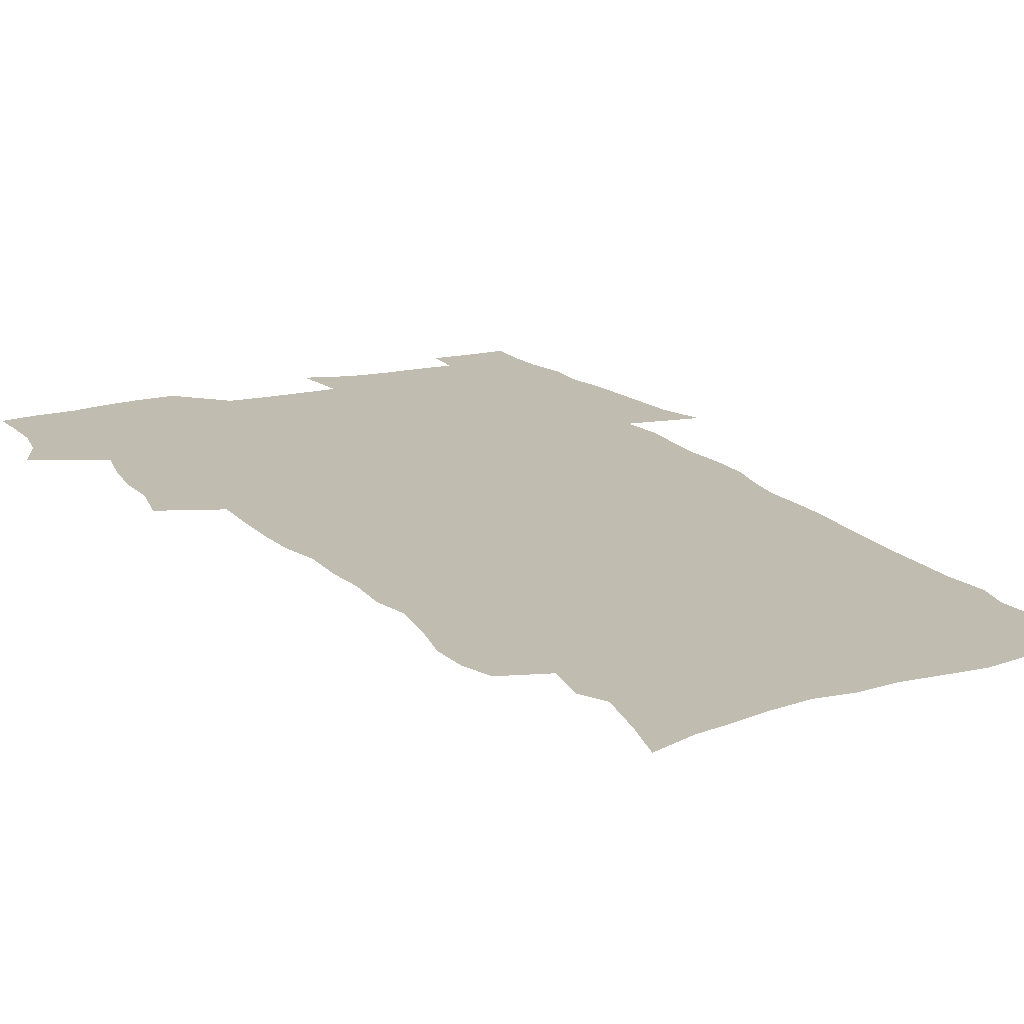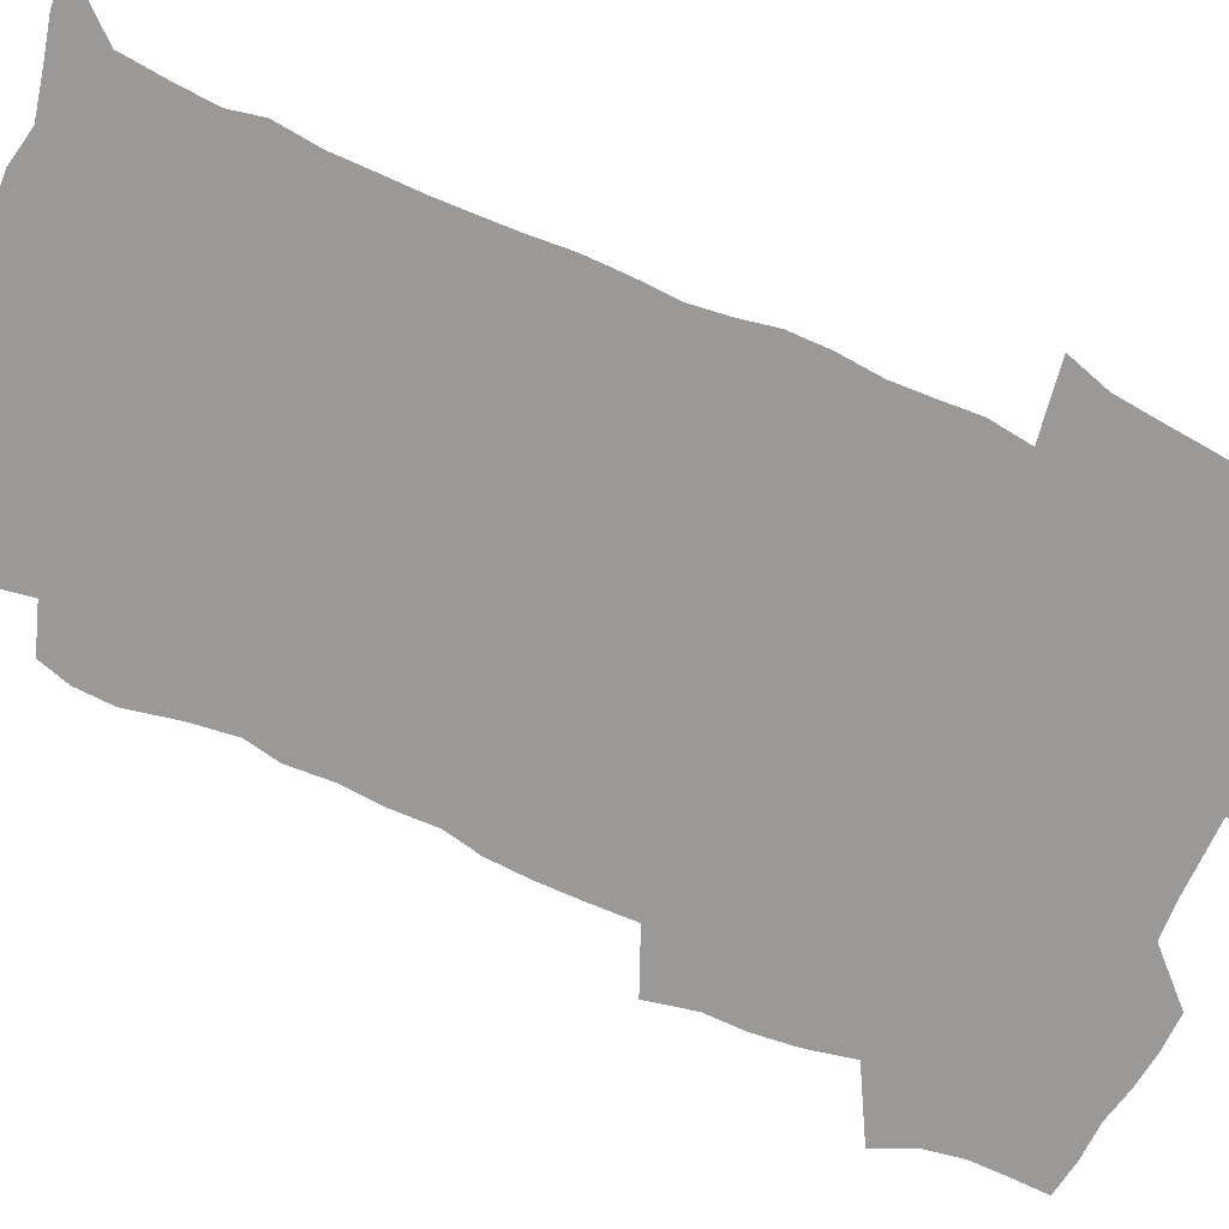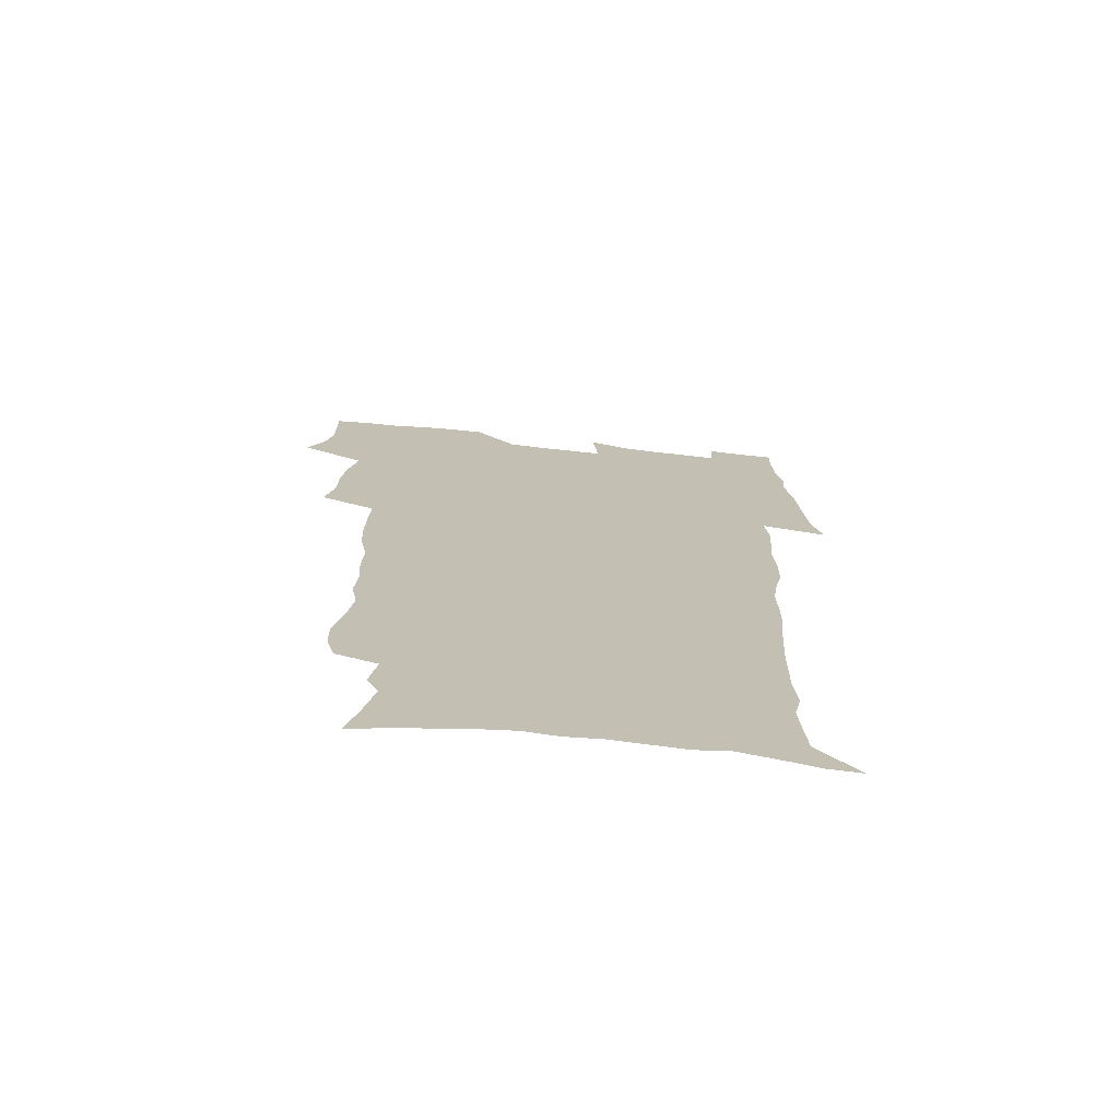
<metadata>
{"format":"obj","ext":"obj","renderer":"f3d","projection":"perspective","resolution":1024,"background":"white","views":[{"elev":16.4,"azim":-28.2,"up":"+Z"},{"elev":-69.1,"azim":64.5,"up":"+Z"},{"elev":-72.7,"azim":-5.9,"up":"+Y"}]}
</metadata>
<code>
v 470 524.2 0
v 477.4 539.2 0
v 480.2 553.9 0
v 480.3 568.6 0
v 480.1 583.3 0
v 486.4 439.3 0
v 490.6 458 0
v 490.7 473.8 0
v 492.7 490.6 0
v 496.8 508.8 0
v 497.7 523.5 0
v 496.4 538.5 0
v 497 553.2 0
v 498 567.3 0
v 494.6 585.1 0
v 510.9 233.9 0
v 507.3 246.3 0
v 506.9 261.2 0
v 511.1 279.9 0
v 513.6 297.7 0
v 511.1 311.2 0
v 512.4 328.7 0
v 511.4 344.4 0
v 512.1 362.3 0
v 509.2 377 0
v 508.6 393.6 0
v 508.9 411 0
v 509.7 428.8 0
v 508.2 444.5 0
v 510 461.4 0
v 508.1 476.2 0
v 510.9 493.1 0
v 512.4 508.8 0
v 513.1 523.6 0
v 511 538.8 0
v 513.9 553.2 0
v 512.2 568.6 0
v 509.7 585.3 0
v 520.4 160.1 0
v 525.4 178.3 0
v 530 199.5 0
v 525.2 210 0
v 528.3 227.6 0
v 529.9 244.7 0
v 532.8 262.8 0
v 533.1 278.2 0
v 532.4 292.8 0
v 532.7 308.4 0
v 531.3 322.9 0
v 530.9 338.5 0
v 530.1 353.8 0
v 530.1 370.1 0
v 529.2 385.6 0
v 528 400.9 0
v 527 416.5 0
v 528.2 433.5 0
v 527.2 448.5 0
v 528.1 464.5 0
v 527 479.2 0
v 529.2 495.2 0
v 528.1 509.7 0
v 528.2 524.4 0
v 528.9 539 0
v 528.5 553.7 0
v 526.6 569.9 0
v 524 588 0
v 537.7 166.3 0
v 536.9 177.9 0
v 544.8 205.4 0
v 544.4 219.9 0
v 545.2 235.7 0
v 548 254 0
v 548.6 269.6 0
v 548.7 284.7 0
v 549.1 300.4 0
v 547.9 314.3 0
v 546.9 328.9 0
v 548.9 347.1 0
v 547.1 360.4 0
v 546.4 375.5 0
v 545.9 390.8 0
v 544.7 405.5 0
v 544.2 420.8 0
v 543.2 435.5 0
v 543.7 451.2 0
v 544.1 466.5 0
v 544.3 481.5 0
v 544.4 496.1 0
v 544.3 510.4 0
v 545 524.7 0
v 544.5 538.7 0
v 544.3 552.6 0
v 541.2 570.8 0
v 538.4 589.5 0
v 551 168.8 0
v 555.6 189.3 0
v 559.3 210 0
v 561.2 227.7 0
v 563.1 245 0
v 563.5 260.1 0
v 563 274.3 0
v 563.2 289.5 0
v 562.7 303.9 0
v 562.1 318.4 0
v 561.9 333.6 0
v 561.4 347.9 0
v 561.8 364.1 0
v 561.3 379.1 0
v 560.4 393.5 0
v 561 409.6 0
v 560.1 423.8 0
v 559.7 438.5 0
v 559.4 453.3 0
v 559.8 468.3 0
v 560 482.8 0
v 559.7 496.9 0
v 559.7 511 0
v 559.5 524.9 0
v 559.4 538.9 0
v 558.4 553.2 0
v 556.2 570.2 0
v 553.2 589.5 0
v 566.1 172.3 0
v 570.4 192.5 0
v 574.5 215.9 0
v 575.6 232.2 0
v 576.2 247.4 0
v 576.6 262.7 0
v 576.8 277.9 0
v 576.3 291.8 0
v 576 306.3 0
v 576.1 321.8 0
v 576.1 336.8 0
v 576.1 351.6 0
v 576.5 368 0
v 575.7 381.8 0
v 574.4 395.4 0
v 574.8 410.8 0
v 574.1 424.8 0
v 574.8 440.9 0
v 574.3 454.9 0
v 574.1 469.1 0
v 574.1 483.3 0
v 573.9 497.3 0
v 574.1 511.4 0
v 574.1 525.2 0
v 574 538.9 0
v 572.7 553.9 0
v 570.6 571 0
v 581.5 174.6 0
v 583.3 189.2 0
v 587.2 215.4 0
v 588.8 234.6 0
v 589.4 250.2 0
v 589.2 263.3 0
v 589.6 279.6 0
v 589.3 293.5 0
v 589.3 308.5 0
v 589.6 324.4 0
v 589.4 338.4 0
v 589 351.1 0
v 589.6 369.4 0
v 589.7 384.3 0
v 588.9 397.7 0
v 588.6 411.9 0
v 587.6 425.1 0
v 588.5 441.4 0
v 588.5 455.7 0
v 588.3 469.8 0
v 588.4 483.9 0
v 588.4 497.9 0
v 588.5 511.8 0
v 588.1 525.6 0
v 587.9 539.2 0
v 587.2 553.9 0
v 585.9 569.8 0
v 595.9 173 0
v 598.6 194.6 0
v 600.4 216.1 0
v 601.5 235.4 0
v 601.8 250.6 0
v 601.7 263.7 0
v 602.3 280.6 0
v 602.2 294.6 0
v 602.3 310.1 0
v 602.3 324.1 0
v 602.4 338.4 0
v 602.7 353.8 0
v 602.6 368.5 0
v 602.6 385.1 0
v 602.5 398.7 0
v 602.3 412.9 0
v 602.1 427 0
v 602.2 441.5 0
v 602.4 456.5 0
v 602.5 470.6 0
v 602.3 484.3 0
v 602.5 498.4 0
v 602.6 512.2 0
v 602.3 525.8 0
v 601.8 540 0
v 601.4 554.1 0
v 600.5 569.6 0
v 611.4 174.5 0
v 612.9 197.4 0
v 613.5 215 0
v 614.1 234.5 0
v 614.4 251.1 0
v 614.6 265.5 0
v 615.1 279.6 0
v 615.1 295.7 0
v 615.1 310.2 0
v 615.1 325.3 0
v 615.4 337.4 0
v 615.9 355.6 0
v 615.9 369.8 0
v 616.1 383.7 0
v 615.9 399 0
v 615.9 412.9 0
v 616 427.8 0
v 616 441.6 0
v 616 457 0
v 616.2 470.6 0
v 616.2 484.4 0
v 616.3 498.4 0
v 616.2 512.3 0
v 616.2 525.9 0
v 616.2 539.6 0
v 615.7 554.3 0
v 615.2 569.3 0
v 612.9 592.5 0
v 626.5 173.3 0
v 626.7 197.2 0
v 626.8 216.8 0
v 627 233.3 0
v 627.2 248.9 0
v 627.3 263.9 0
v 628.3 277.5 0
v 627.8 295.9 0
v 627.9 310.4 0
v 628.3 324.3 0
v 628.8 340.5 0
v 628.9 355.5 0
v 629 369.7 0
v 629.4 383.7 0
v 629.4 398.6 0
v 629.5 412.9 0
v 629.9 427 0
v 629.9 441.8 0
v 630 456.1 0
v 629.9 470.4 0
v 629.9 484.3 0
v 630.5 498 0
v 630 512.4 0
v 630.2 526.1 0
v 630.1 540 0
v 630.1 554.2 0
v 629.8 570.1 0
v 630.5 586 0
v 641.6 172.2 0
v 640.9 194.7 0
v 640 215.7 0
v 639.7 232.7 0
v 640.5 246.4 0
v 641.4 259.6 0
v 641.1 277.2 0
v 641.2 292.8 0
v 640.9 308.8 0
v 641.8 322.1 0
v 641.7 339.4 0
v 642 353.9 0
v 642.3 368.6 0
v 642.9 382.6 0
v 643.4 396.9 0
v 643.6 411.7 0
v 643.7 426.5 0
v 644.1 440.7 0
v 644.2 455.2 0
v 644.2 469.7 0
v 644.5 483.8 0
v 644.5 498 0
v 644.9 511.9 0
v 644.3 526.3 0
v 644.3 540.2 0
v 644.5 554.5 0
v 644.7 570.4 0
v 645.6 584.6 0
v 656.2 174.7 0
v 655.2 192.7 0
v 653.6 213 0
v 653.2 229.5 0
v 653.8 244.4 0
v 653.7 260.5 0
v 654.8 274.1 0
v 654.3 290.7 0
v 654.9 305.3 0
v 654.8 321.5 0
v 655.8 335.7 0
v 656.4 350.4 0
v 656.5 365.7 0
v 656.5 381 0
v 657.7 395 0
v 658 409.9 0
v 658.1 424.9 0
v 658.4 439.6 0
v 658.6 454.2 0
v 659 468.6 0
v 659.1 483.1 0
v 658.5 497.8 0
v 659 511.8 0
v 658.9 526.1 0
v 659.1 540.3 0
v 659.1 554.7 0
v 659.6 569.4 0
v 660.3 584.4 0
v 671.6 171 0
v 671.2 186.9 0
v 669 206.9 0
v 668.1 224.1 0
v 668.4 239.5 0
v 668.4 255.2 0
v 668.7 270.3 0
v 668.5 286.4 0
v 669 301.4 0
v 668.8 317.5 0
v 669.7 332.2 0
v 670.6 347 0
v 670.9 362.4 0
v 672.3 376.6 0
v 674.7 390.5 0
v 673.6 406.9 0
v 674.6 421.7 0
v 674 437.3 0
v 674.9 451.9 0
v 674.9 466.9 0
v 675.2 481.6 0
v 674.8 496.6 0
v 673.7 511.4 0
v 674.7 525.6 0
v 673.2 540.6 0
v 673.6 554.4 0
v 674 568.3 0
v 675 583.5 0
v 676 598.4 0
v 687.6 166.7 0
v 684.7 186.2 0
v 683.5 202.9 0
v 682.6 219.3 0
v 685.5 231.8 0
v 684 249 0
v 684.4 263.9 0
v 684.6 279.3 0
v 685.4 294.2 0
v 686.3 309.3 0
v 687.7 324 0
v 687.9 339.9 0
v 687.5 356.5 0
v 689.6 371 0
v 692.5 385.1 0
v 692.9 400.9 0
v 691.8 417.7 0
v 692.8 433 0
v 694 448.2 0
v 692.2 464.6 0
v 693.4 479.3 0
v 694.4 494 0
v 691.6 509.8 0
v 691.8 524.4 0
v 689.7 539.7 0
v 688.9 554.1 0
v 688.4 568.1 0
v 689.8 582.5 0
v 690.9 597.4 0
v 701.8 165.9 0
v 720.5 459.4 0
v 715.6 476.2 0
v 714.3 491.6 0
v 713.1 506.9 0
v 711.8 522.2 0
v 709 538 0
v 709.8 552.8 0
v 707 568.1 0
v 706.2 582.7 0
v 706.5 597.3 0
f 10 11 1
f 1 11 2
f 11 12 2
f 2 12 3
f 12 13 3
f 3 13 4
f 13 14 4
f 4 14 5
f 14 15 5
f 28 29 6
f 6 29 7
f 29 30 7
f 7 30 8
f 30 31 8
f 8 31 9
f 31 32 9
f 9 32 10
f 32 33 10
f 10 33 11
f 33 34 11
f 11 34 12
f 34 35 12
f 12 35 13
f 35 36 13
f 13 36 14
f 36 37 14
f 14 37 15
f 37 38 15
f 43 44 16
f 16 44 17
f 44 45 17
f 17 45 18
f 45 46 18
f 18 46 19
f 46 47 19
f 19 47 20
f 47 48 20
f 20 48 21
f 48 49 21
f 21 49 22
f 49 50 22
f 22 50 23
f 50 51 23
f 23 51 24
f 51 52 24
f 24 52 25
f 52 53 25
f 25 53 26
f 53 54 26
f 26 54 27
f 54 55 27
f 27 55 28
f 55 56 28
f 28 56 29
f 56 57 29
f 29 57 30
f 57 58 30
f 30 58 31
f 58 59 31
f 31 59 32
f 59 60 32
f 32 60 33
f 60 61 33
f 33 61 34
f 61 62 34
f 34 62 35
f 62 63 35
f 35 63 36
f 63 64 36
f 36 64 37
f 64 65 37
f 37 65 38
f 65 66 38
f 39 67 40
f 67 68 40
f 40 68 41
f 68 69 41
f 41 69 42
f 69 70 42
f 42 70 43
f 70 71 43
f 43 71 44
f 71 72 44
f 44 72 45
f 72 73 45
f 45 73 46
f 73 74 46
f 46 74 47
f 74 75 47
f 47 75 48
f 75 76 48
f 48 76 49
f 76 77 49
f 49 77 50
f 77 78 50
f 50 78 51
f 78 79 51
f 51 79 52
f 79 80 52
f 52 80 53
f 80 81 53
f 53 81 54
f 81 82 54
f 54 82 55
f 82 83 55
f 55 83 56
f 83 84 56
f 56 84 57
f 84 85 57
f 57 85 58
f 85 86 58
f 58 86 59
f 86 87 59
f 59 87 60
f 87 88 60
f 60 88 61
f 88 89 61
f 61 89 62
f 89 90 62
f 62 90 63
f 90 91 63
f 63 91 64
f 91 92 64
f 64 92 65
f 92 93 65
f 65 93 66
f 93 94 66
f 67 95 68
f 95 96 68
f 68 96 69
f 96 97 69
f 69 97 70
f 97 98 70
f 70 98 71
f 98 99 71
f 71 99 72
f 99 100 72
f 72 100 73
f 100 101 73
f 73 101 74
f 101 102 74
f 74 102 75
f 102 103 75
f 75 103 76
f 103 104 76
f 76 104 77
f 104 105 77
f 77 105 78
f 105 106 78
f 78 106 79
f 106 107 79
f 79 107 80
f 107 108 80
f 80 108 81
f 108 109 81
f 81 109 82
f 109 110 82
f 82 110 83
f 110 111 83
f 83 111 84
f 111 112 84
f 84 112 85
f 112 113 85
f 85 113 86
f 113 114 86
f 86 114 87
f 114 115 87
f 87 115 88
f 115 116 88
f 88 116 89
f 116 117 89
f 89 117 90
f 117 118 90
f 90 118 91
f 118 119 91
f 91 119 92
f 119 120 92
f 92 120 93
f 120 121 93
f 93 121 94
f 121 122 94
f 95 123 96
f 123 124 96
f 96 124 97
f 124 125 97
f 97 125 98
f 125 126 98
f 98 126 99
f 126 127 99
f 99 127 100
f 127 128 100
f 100 128 101
f 128 129 101
f 101 129 102
f 129 130 102
f 102 130 103
f 130 131 103
f 103 131 104
f 131 132 104
f 104 132 105
f 132 133 105
f 105 133 106
f 133 134 106
f 106 134 107
f 134 135 107
f 107 135 108
f 135 136 108
f 108 136 109
f 136 137 109
f 109 137 110
f 137 138 110
f 110 138 111
f 138 139 111
f 111 139 112
f 139 140 112
f 112 140 113
f 140 141 113
f 113 141 114
f 141 142 114
f 114 142 115
f 142 143 115
f 115 143 116
f 143 144 116
f 116 144 117
f 144 145 117
f 117 145 118
f 145 146 118
f 118 146 119
f 146 147 119
f 119 147 120
f 147 148 120
f 120 148 121
f 148 149 121
f 121 149 122
f 123 150 124
f 150 151 124
f 124 151 125
f 151 152 125
f 125 152 126
f 152 153 126
f 126 153 127
f 153 154 127
f 127 154 128
f 154 155 128
f 128 155 129
f 155 156 129
f 129 156 130
f 156 157 130
f 130 157 131
f 157 158 131
f 131 158 132
f 158 159 132
f 132 159 133
f 159 160 133
f 133 160 134
f 160 161 134
f 134 161 135
f 161 162 135
f 135 162 136
f 162 163 136
f 136 163 137
f 163 164 137
f 137 164 138
f 164 165 138
f 138 165 139
f 165 166 139
f 139 166 140
f 166 167 140
f 140 167 141
f 167 168 141
f 141 168 142
f 168 169 142
f 142 169 143
f 169 170 143
f 143 170 144
f 170 171 144
f 144 171 145
f 171 172 145
f 145 172 146
f 172 173 146
f 146 173 147
f 173 174 147
f 147 174 148
f 174 175 148
f 148 175 149
f 175 176 149
f 150 177 151
f 177 178 151
f 151 178 152
f 178 179 152
f 152 179 153
f 179 180 153
f 153 180 154
f 180 181 154
f 154 181 155
f 181 182 155
f 155 182 156
f 182 183 156
f 156 183 157
f 183 184 157
f 157 184 158
f 184 185 158
f 158 185 159
f 185 186 159
f 159 186 160
f 186 187 160
f 160 187 161
f 187 188 161
f 161 188 162
f 188 189 162
f 162 189 163
f 189 190 163
f 163 190 164
f 190 191 164
f 164 191 165
f 191 192 165
f 165 192 166
f 192 193 166
f 166 193 167
f 193 194 167
f 167 194 168
f 194 195 168
f 168 195 169
f 195 196 169
f 169 196 170
f 196 197 170
f 170 197 171
f 197 198 171
f 171 198 172
f 198 199 172
f 172 199 173
f 199 200 173
f 173 200 174
f 200 201 174
f 174 201 175
f 201 202 175
f 175 202 176
f 202 203 176
f 177 204 178
f 204 205 178
f 178 205 179
f 205 206 179
f 179 206 180
f 206 207 180
f 180 207 181
f 207 208 181
f 181 208 182
f 208 209 182
f 182 209 183
f 209 210 183
f 183 210 184
f 210 211 184
f 184 211 185
f 211 212 185
f 185 212 186
f 212 213 186
f 186 213 187
f 213 214 187
f 187 214 188
f 214 215 188
f 188 215 189
f 215 216 189
f 189 216 190
f 216 217 190
f 190 217 191
f 217 218 191
f 191 218 192
f 218 219 192
f 192 219 193
f 219 220 193
f 193 220 194
f 220 221 194
f 194 221 195
f 221 222 195
f 195 222 196
f 222 223 196
f 196 223 197
f 223 224 197
f 197 224 198
f 224 225 198
f 198 225 199
f 225 226 199
f 199 226 200
f 226 227 200
f 200 227 201
f 227 228 201
f 201 228 202
f 228 229 202
f 202 229 203
f 229 230 203
f 204 232 205
f 232 233 205
f 205 233 206
f 233 234 206
f 206 234 207
f 234 235 207
f 207 235 208
f 235 236 208
f 208 236 209
f 236 237 209
f 209 237 210
f 237 238 210
f 210 238 211
f 238 239 211
f 211 239 212
f 239 240 212
f 212 240 213
f 240 241 213
f 213 241 214
f 241 242 214
f 214 242 215
f 242 243 215
f 215 243 216
f 243 244 216
f 216 244 217
f 244 245 217
f 217 245 218
f 245 246 218
f 218 246 219
f 246 247 219
f 219 247 220
f 247 248 220
f 220 248 221
f 248 249 221
f 221 249 222
f 249 250 222
f 222 250 223
f 250 251 223
f 223 251 224
f 251 252 224
f 224 252 225
f 252 253 225
f 225 253 226
f 253 254 226
f 226 254 227
f 254 255 227
f 227 255 228
f 255 256 228
f 228 256 229
f 256 257 229
f 229 257 230
f 257 258 230
f 230 258 231
f 258 259 231
f 232 260 233
f 260 261 233
f 233 261 234
f 261 262 234
f 234 262 235
f 262 263 235
f 235 263 236
f 263 264 236
f 236 264 237
f 264 265 237
f 237 265 238
f 265 266 238
f 238 266 239
f 266 267 239
f 239 267 240
f 267 268 240
f 240 268 241
f 268 269 241
f 241 269 242
f 269 270 242
f 242 270 243
f 270 271 243
f 243 271 244
f 271 272 244
f 244 272 245
f 272 273 245
f 245 273 246
f 273 274 246
f 246 274 247
f 274 275 247
f 247 275 248
f 275 276 248
f 248 276 249
f 276 277 249
f 249 277 250
f 277 278 250
f 250 278 251
f 278 279 251
f 251 279 252
f 279 280 252
f 252 280 253
f 280 281 253
f 253 281 254
f 281 282 254
f 254 282 255
f 282 283 255
f 255 283 256
f 283 284 256
f 256 284 257
f 284 285 257
f 257 285 258
f 285 286 258
f 258 286 259
f 286 287 259
f 260 288 261
f 288 289 261
f 261 289 262
f 289 290 262
f 262 290 263
f 290 291 263
f 263 291 264
f 291 292 264
f 264 292 265
f 292 293 265
f 265 293 266
f 293 294 266
f 266 294 267
f 294 295 267
f 267 295 268
f 295 296 268
f 268 296 269
f 296 297 269
f 269 297 270
f 297 298 270
f 270 298 271
f 298 299 271
f 271 299 272
f 299 300 272
f 272 300 273
f 300 301 273
f 273 301 274
f 301 302 274
f 274 302 275
f 302 303 275
f 275 303 276
f 303 304 276
f 276 304 277
f 304 305 277
f 277 305 278
f 305 306 278
f 278 306 279
f 306 307 279
f 279 307 280
f 307 308 280
f 280 308 281
f 308 309 281
f 281 309 282
f 309 310 282
f 282 310 283
f 310 311 283
f 283 311 284
f 311 312 284
f 284 312 285
f 312 313 285
f 285 313 286
f 313 314 286
f 286 314 287
f 314 315 287
f 288 316 289
f 316 317 289
f 289 317 290
f 317 318 290
f 290 318 291
f 318 319 291
f 291 319 292
f 319 320 292
f 292 320 293
f 320 321 293
f 293 321 294
f 321 322 294
f 294 322 295
f 322 323 295
f 295 323 296
f 323 324 296
f 296 324 297
f 324 325 297
f 297 325 298
f 325 326 298
f 298 326 299
f 326 327 299
f 299 327 300
f 327 328 300
f 300 328 301
f 328 329 301
f 301 329 302
f 329 330 302
f 302 330 303
f 330 331 303
f 303 331 304
f 331 332 304
f 304 332 305
f 332 333 305
f 305 333 306
f 333 334 306
f 306 334 307
f 334 335 307
f 307 335 308
f 335 336 308
f 308 336 309
f 336 337 309
f 309 337 310
f 337 338 310
f 310 338 311
f 338 339 311
f 311 339 312
f 339 340 312
f 312 340 313
f 340 341 313
f 313 341 314
f 341 342 314
f 314 342 315
f 342 343 315
f 316 345 317
f 345 346 317
f 317 346 318
f 346 347 318
f 318 347 319
f 347 348 319
f 319 348 320
f 348 349 320
f 320 349 321
f 349 350 321
f 321 350 322
f 350 351 322
f 322 351 323
f 351 352 323
f 323 352 324
f 352 353 324
f 324 353 325
f 353 354 325
f 325 354 326
f 354 355 326
f 326 355 327
f 355 356 327
f 327 356 328
f 356 357 328
f 328 357 329
f 357 358 329
f 329 358 330
f 358 359 330
f 330 359 331
f 359 360 331
f 331 360 332
f 360 361 332
f 332 361 333
f 361 362 333
f 333 362 334
f 362 363 334
f 334 363 335
f 363 364 335
f 335 364 336
f 364 365 336
f 336 365 337
f 365 366 337
f 337 366 338
f 366 367 338
f 338 367 339
f 367 368 339
f 339 368 340
f 368 369 340
f 340 369 341
f 369 370 341
f 341 370 342
f 370 371 342
f 342 371 343
f 371 372 343
f 343 372 344
f 372 373 344
f 345 374 346
f 364 375 365
f 375 376 365
f 365 376 366
f 376 377 366
f 366 377 367
f 377 378 367
f 367 378 368
f 378 379 368
f 368 379 369
f 379 380 369
f 369 380 370
f 380 381 370
f 370 381 371
f 381 382 371
f 371 382 372
f 382 383 372
f 372 383 373
f 383 384 373

</code>
